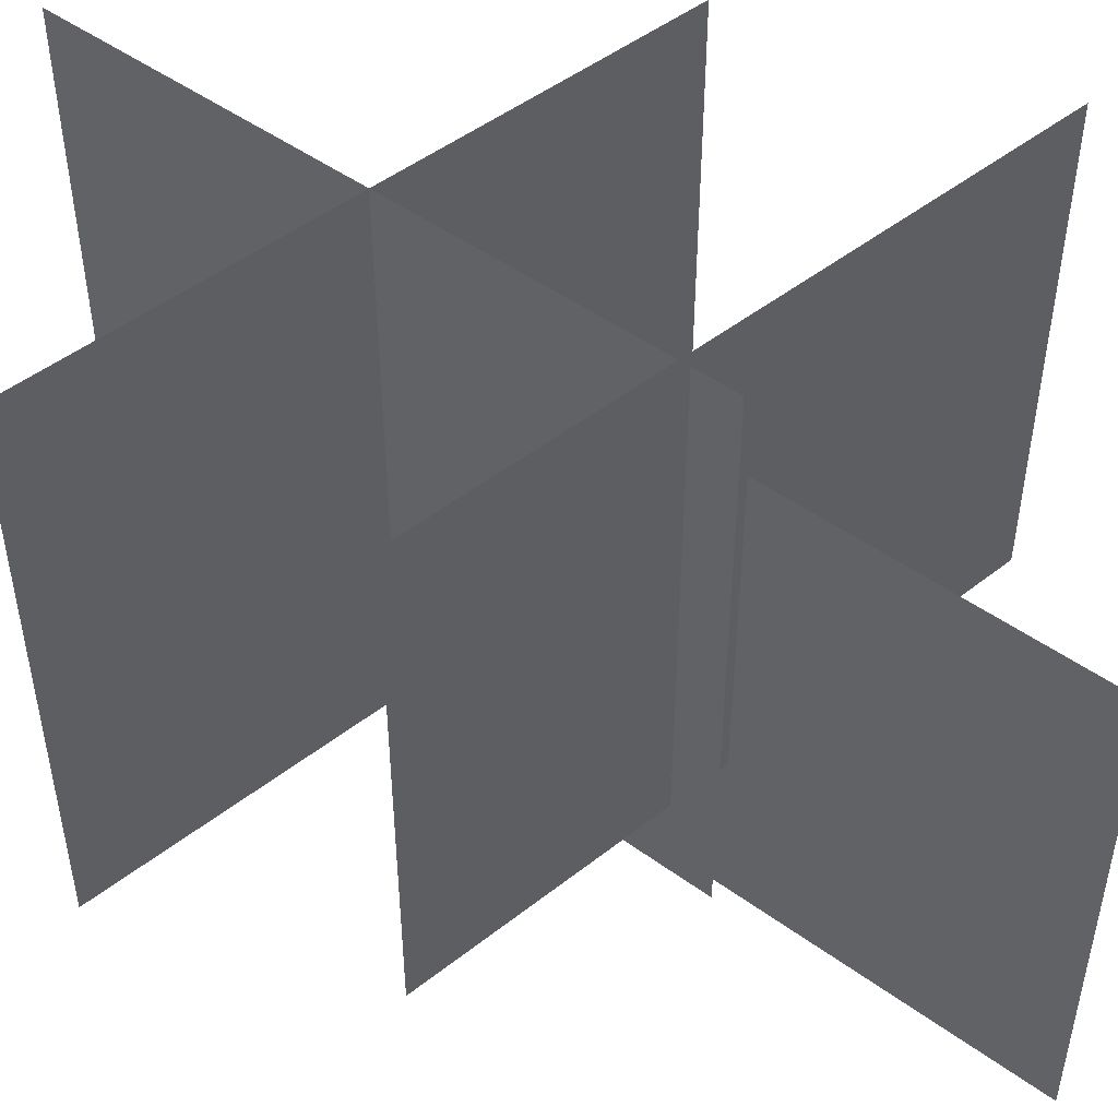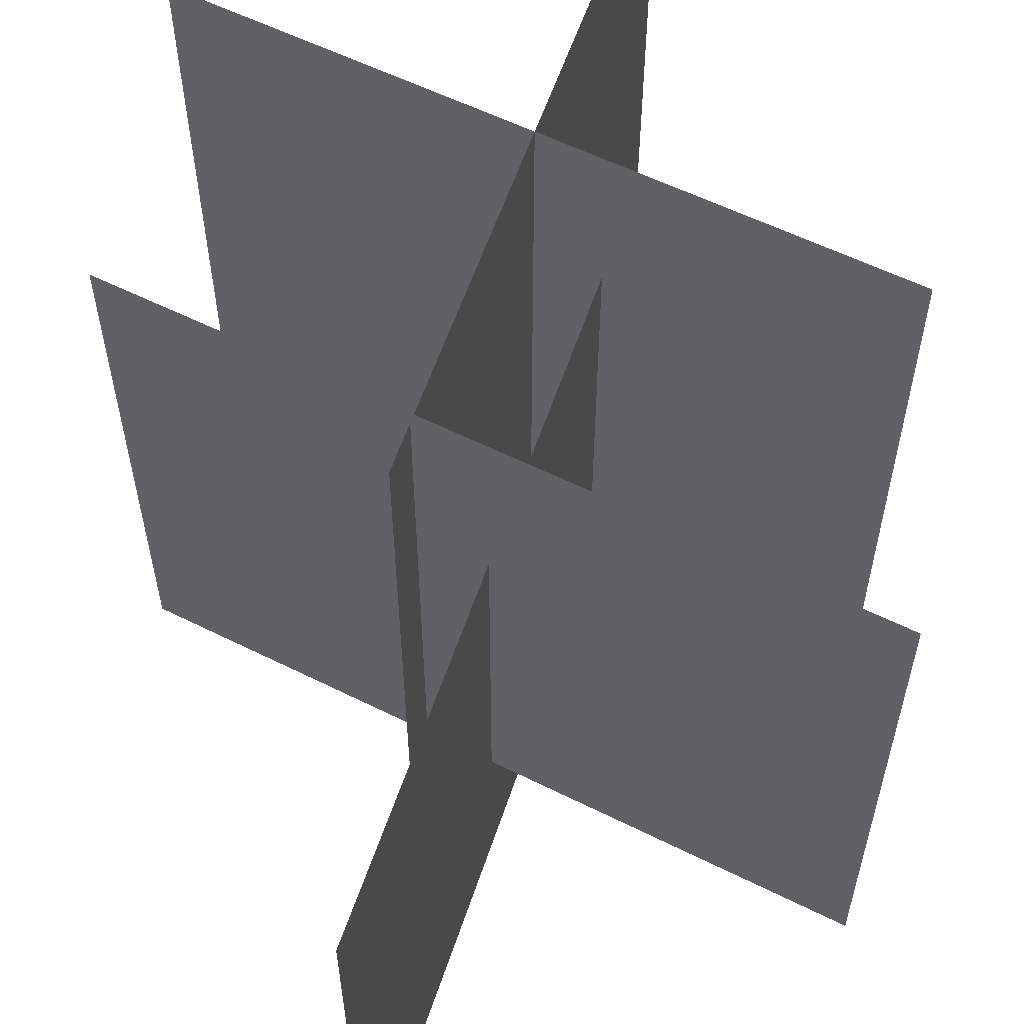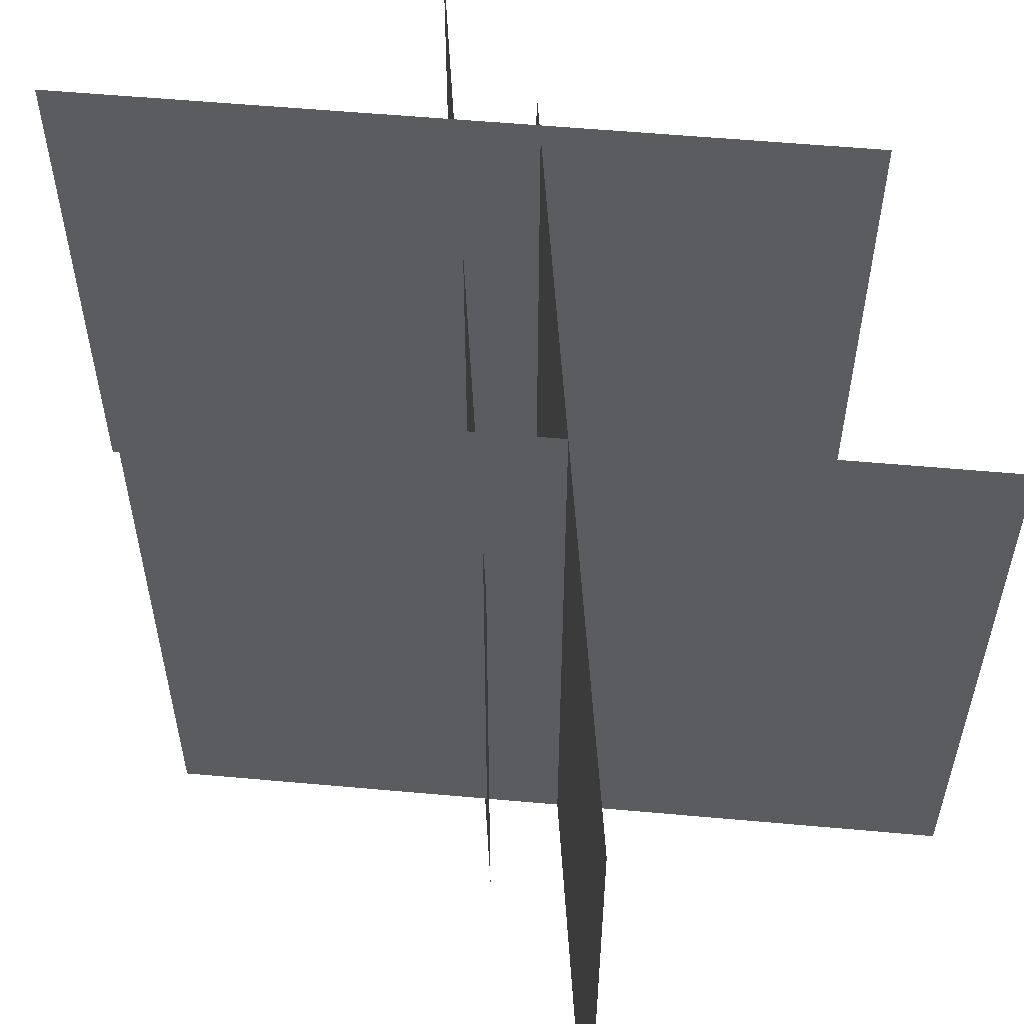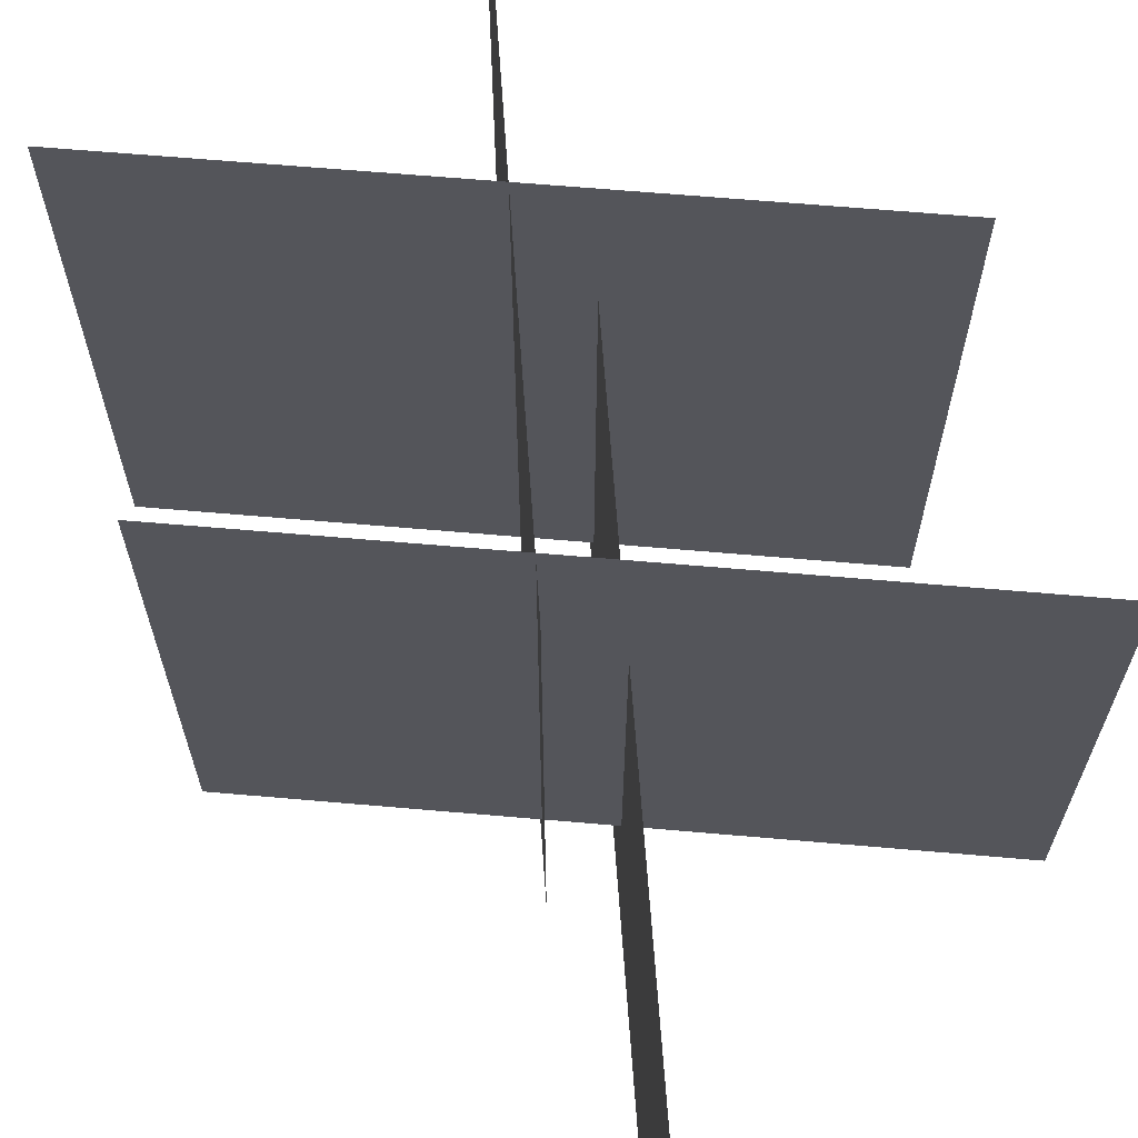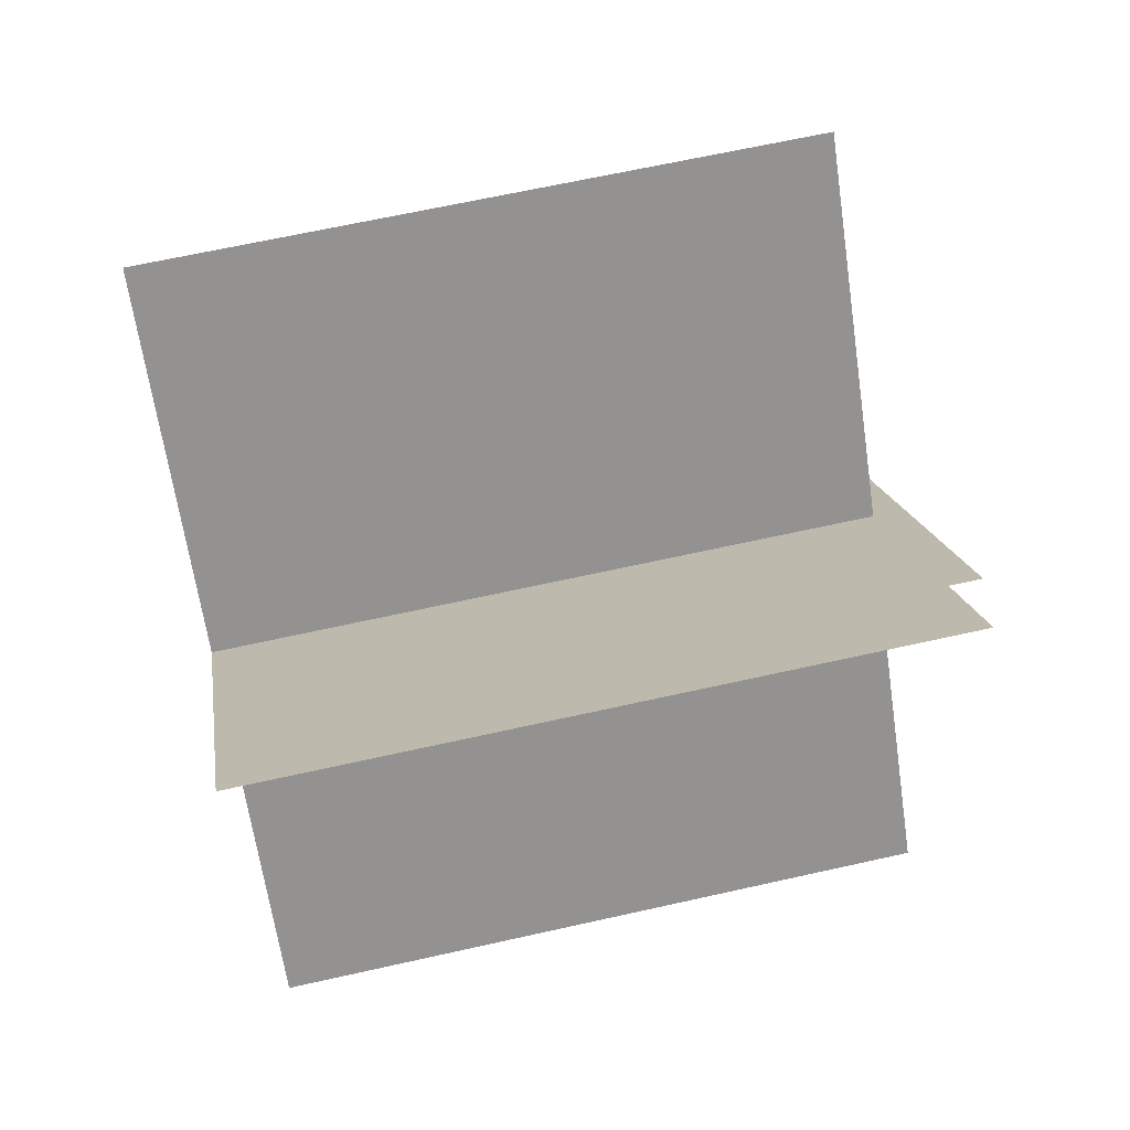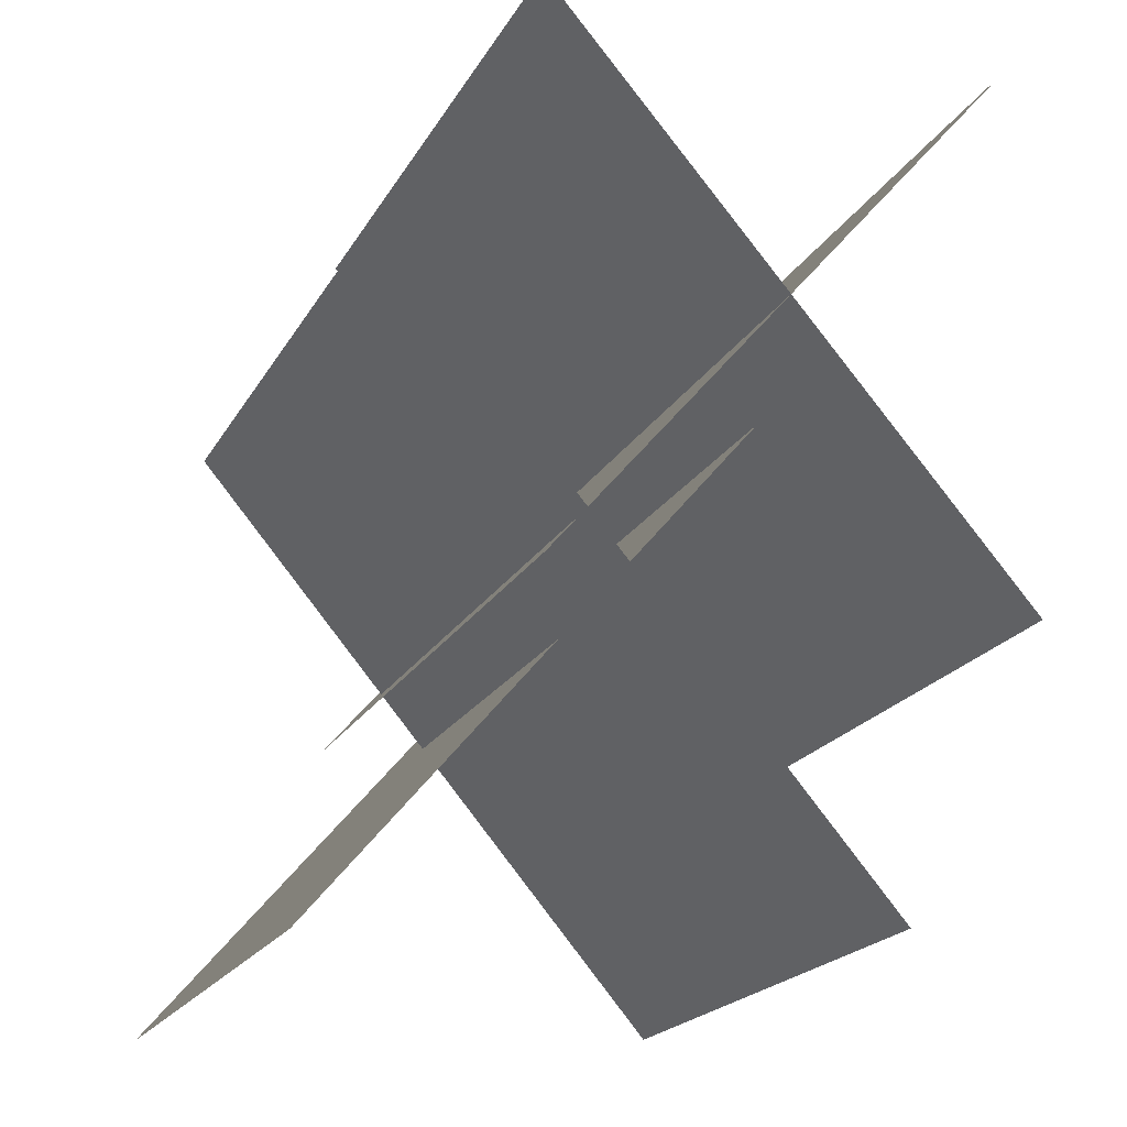
<metadata>
{"format":"obj","ext":"obj","renderer":"f3d","projection":"perspective","resolution":1024,"background":"white","views":[{"elev":47.4,"azim":89.4,"up":"+Y"},{"elev":57.6,"azim":158.4,"up":"+Y"},{"elev":56.1,"azim":-43.6,"up":"+Y"},{"elev":64.9,"azim":136.0,"up":"+Y"},{"elev":65.7,"azim":-102.7,"up":"+Z"},{"elev":-21.0,"azim":157.7,"up":"+Z"}]}
</metadata>
<code>
g Object23
v 7.44 2.747 3.001
v -3.75 2.747 -9.872
v -3.75 15.3 -9.872
v 7.44 15.3 3.001
v -3.637 -1.369 3.098
v 7.327 -1.369 -9.969
v 7.327 11.18 -9.969
v -3.637 11.18 3.098
v 3.75 0.6067 9.873
v -7.44 0.6067 -3.001
v -7.44 14.96 -3.001
v 3.75 14.96 9.873
v -7.327 0.6067 9.969
v 3.637 0.6067 -3.097
v 3.637 14.96 -3.097
v -7.327 14.96 9.969
f 3 1 2
f 1 3 4
f 7 5 6
f 5 7 8
f 11 9 10
f 9 11 12
f 15 13 14
f 13 15 16

</code>
